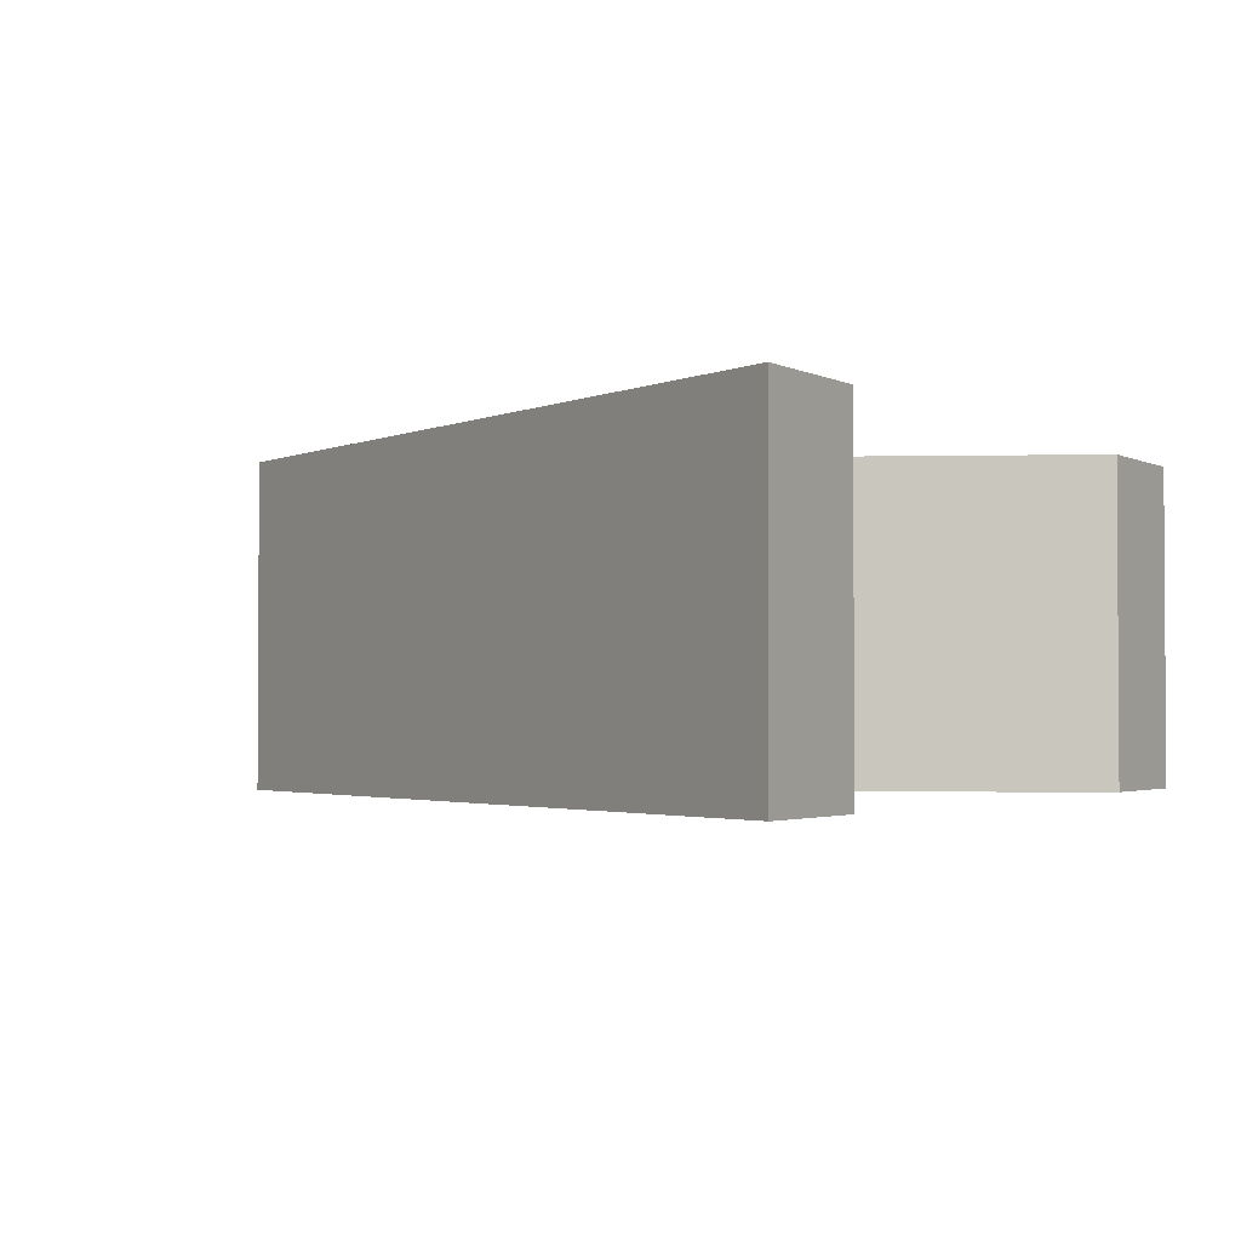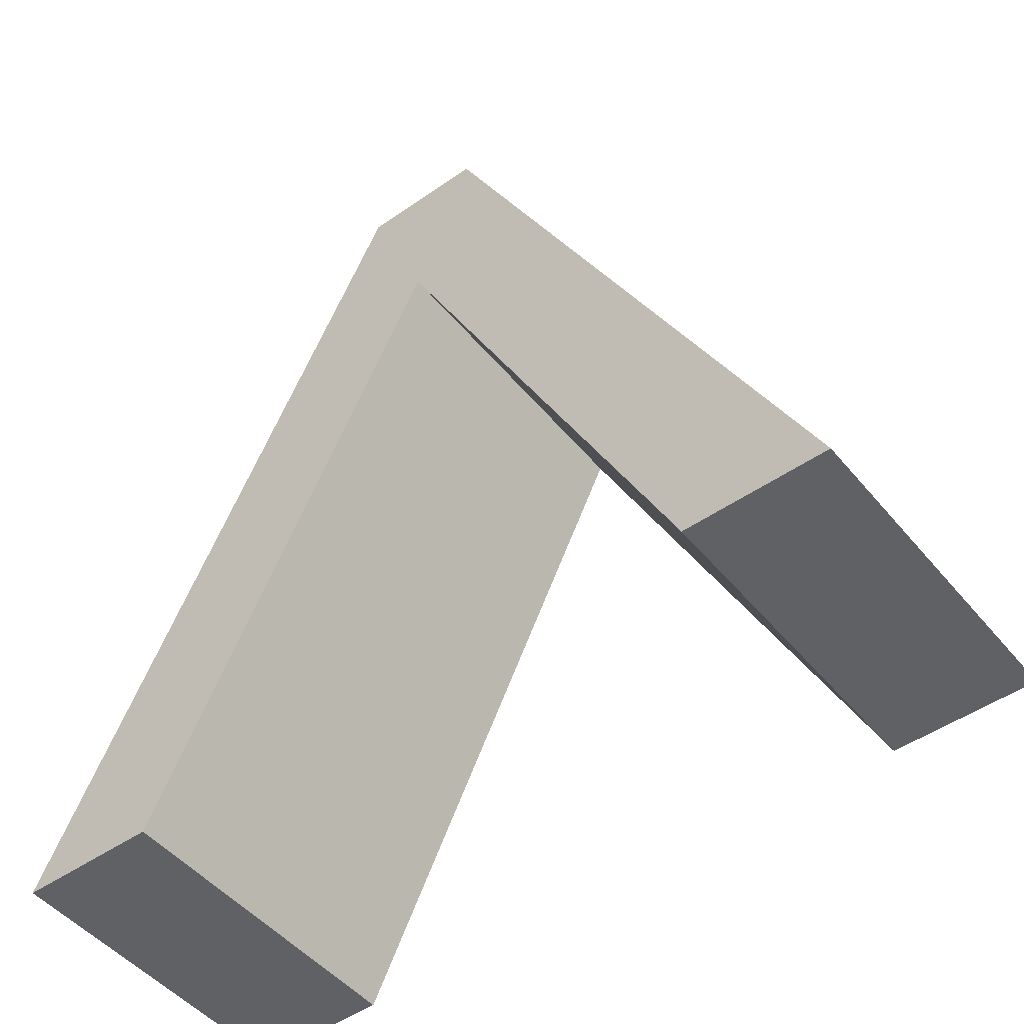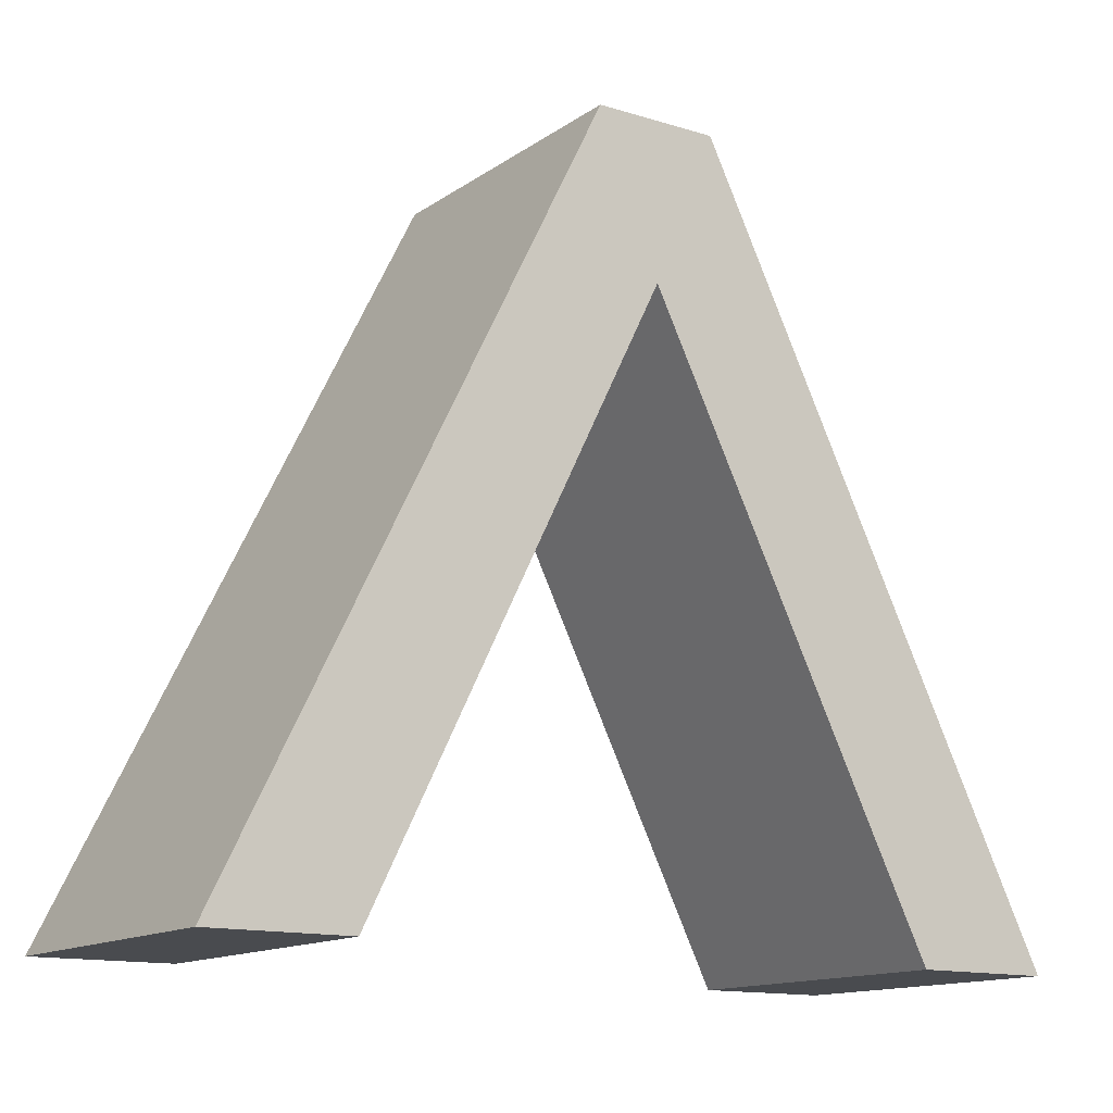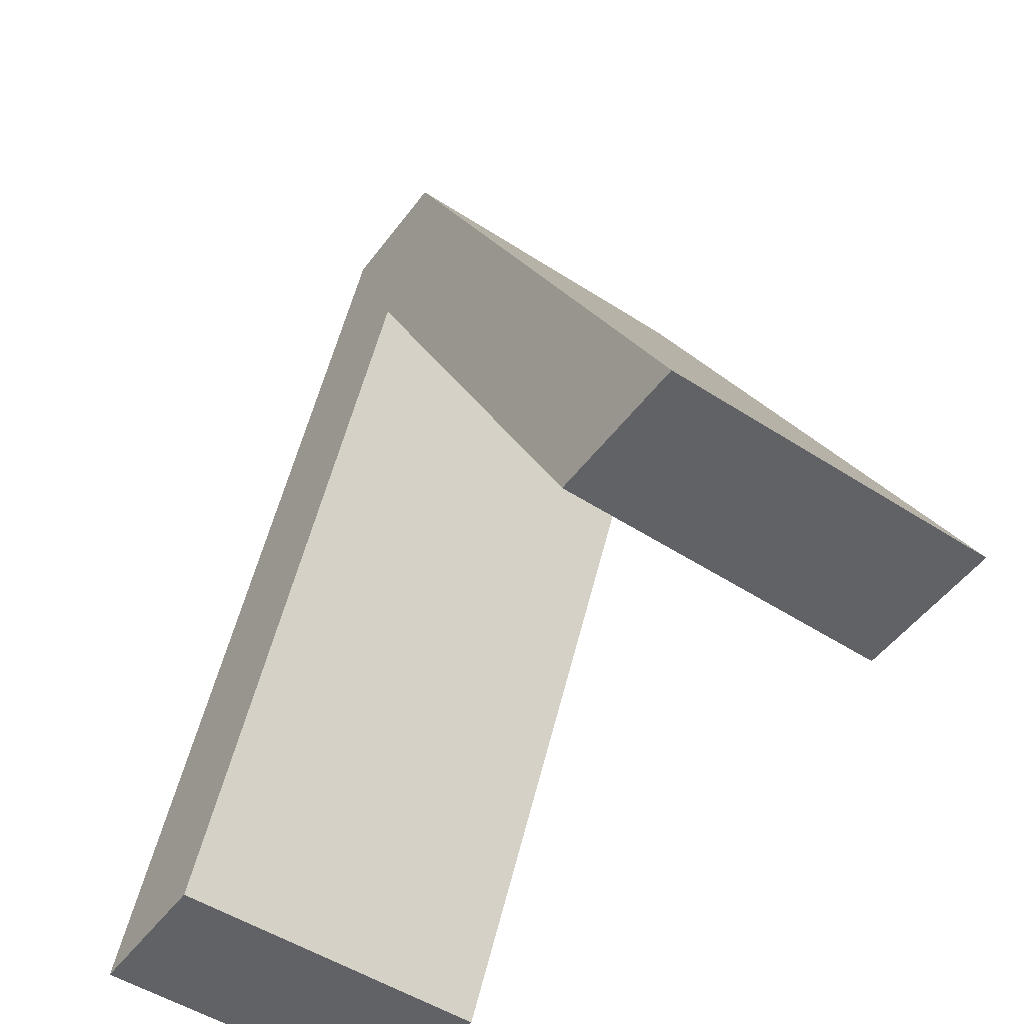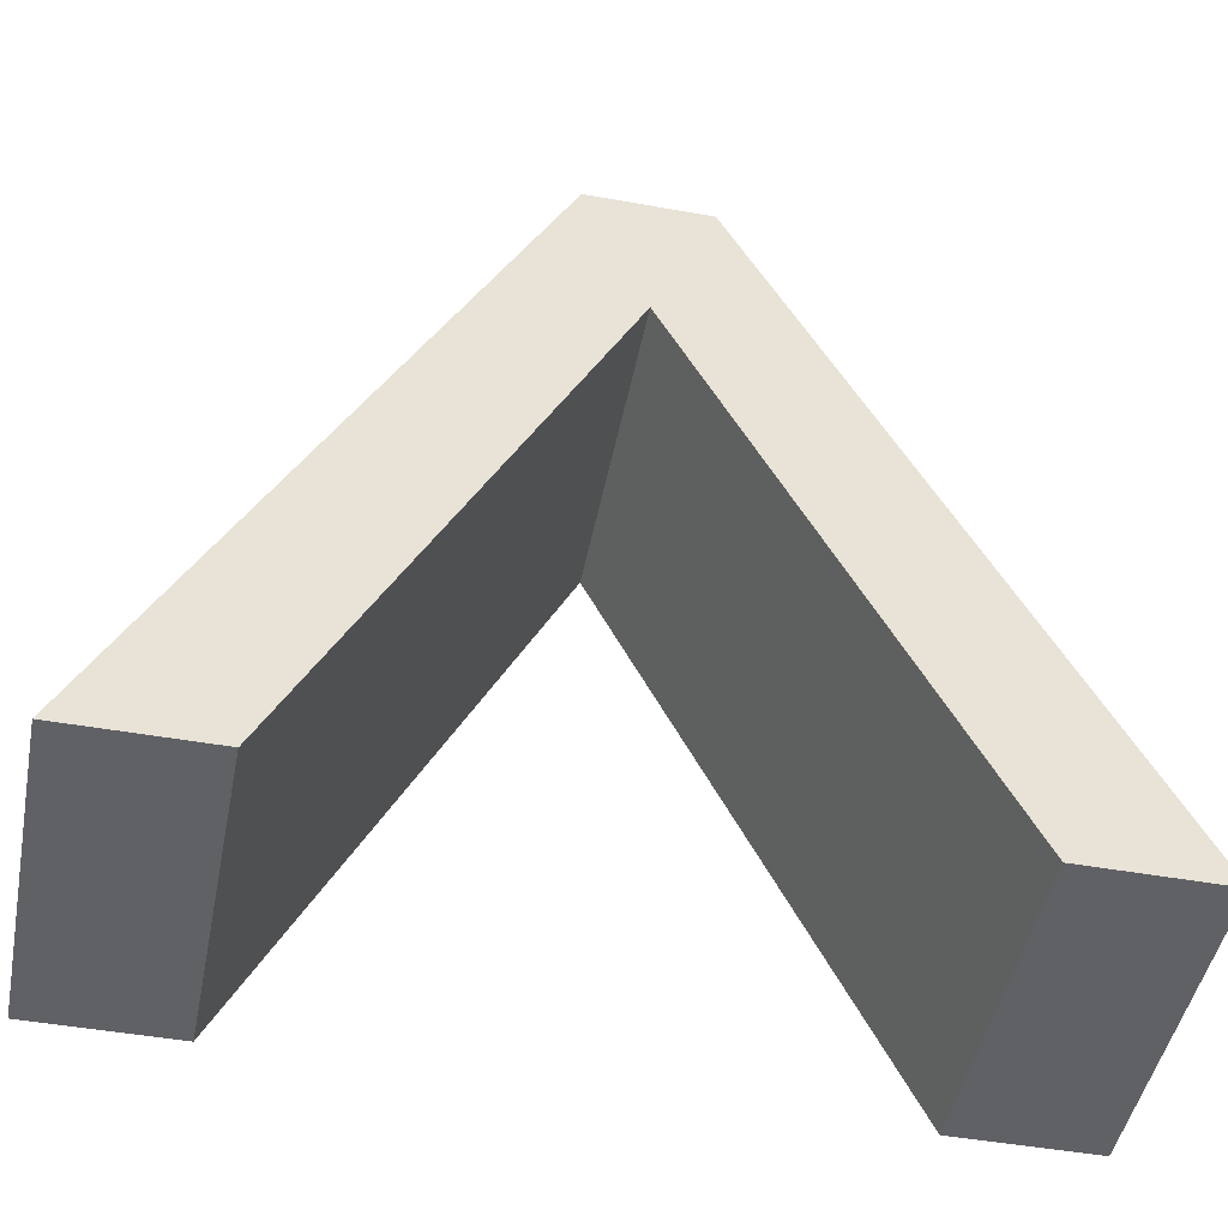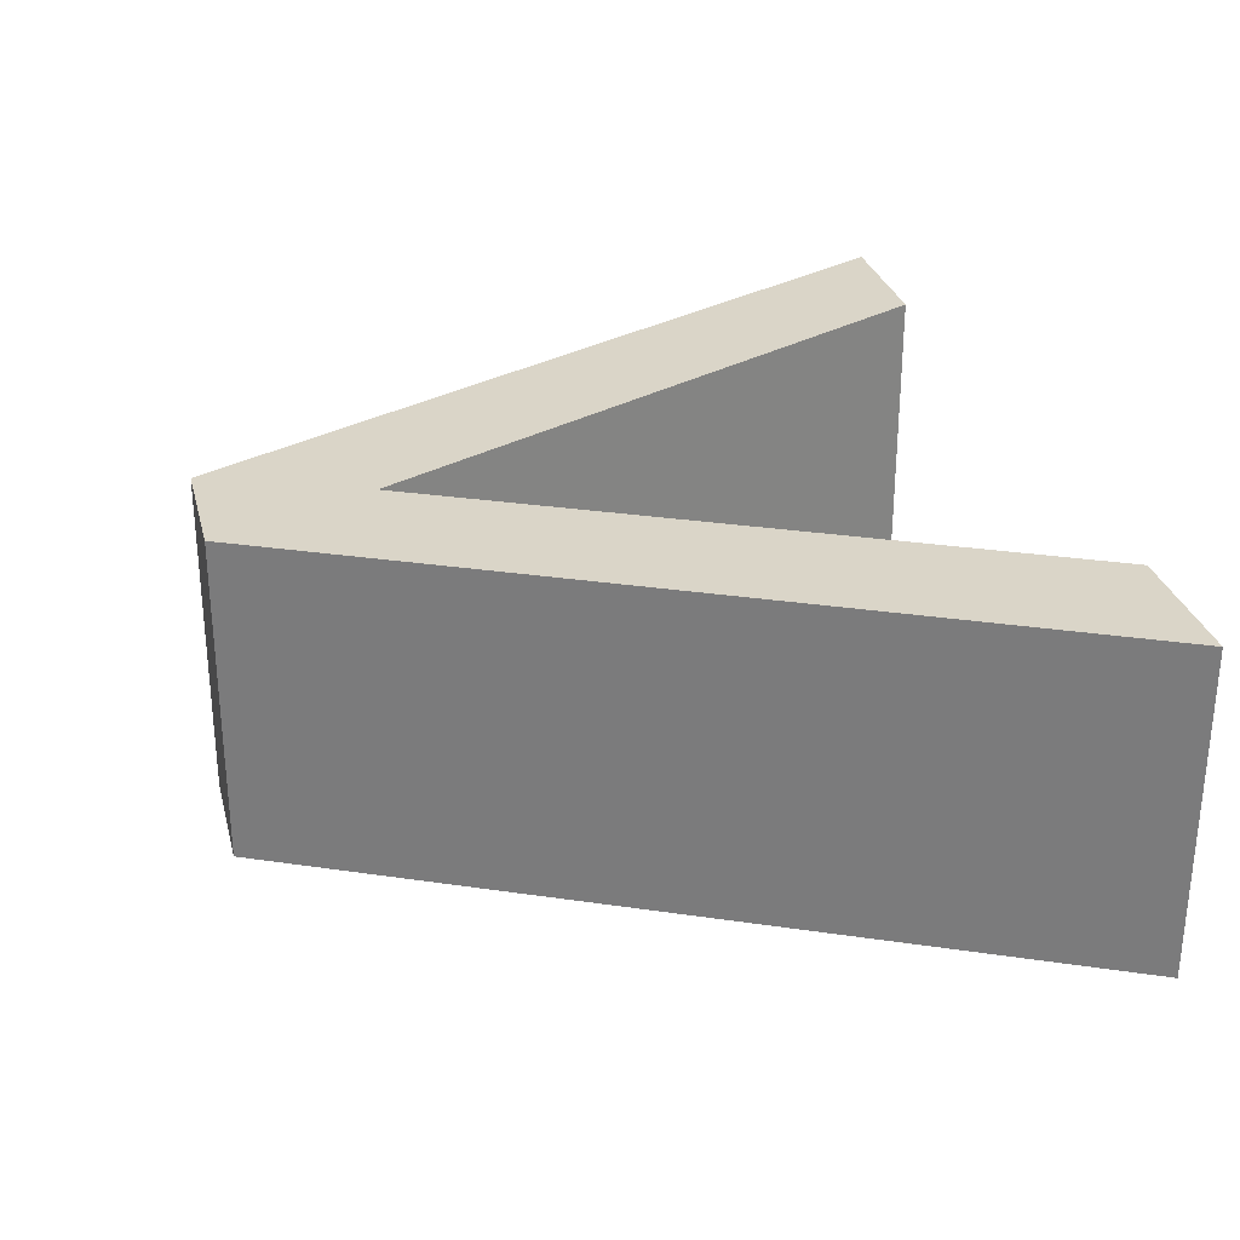
<metadata>
{"format":"obj","ext":"obj","renderer":"f3d","projection":"perspective","resolution":1024,"background":"white","views":[{"elev":-2.1,"azim":-59.5,"up":"+Z"},{"elev":-48.9,"azim":-142.3,"up":"+Y"},{"elev":-13.8,"azim":-34.3,"up":"+Y"},{"elev":-50.6,"azim":-125.4,"up":"+Y"},{"elev":-48.0,"azim":-11.3,"up":"+Y"},{"elev":29.2,"azim":-104.0,"up":"+Z"}]}
</metadata>
<code>
v 0.235 0.7717 0.4
v 0.235 0.7717 0
v 0.6008 1.512 0
v 0.6008 1.512 0.4
v 0.9675 0.7717 0
v 0.9675 0.7717 0.4
v 1.142 0.7717 0
v 1.142 0.7717 0.4
v 0.6783 1.707 0.4
v 0.6783 1.707 0
v 0.5242 1.707 0
v 0.5242 1.707 0.4
v 0.06083 0.7717 0
v 0.06083 0.7717 0.4
f 1 2 3
f 4 1 3
f 4 3 5
f 6 4 5
f 6 5 7
f 8 6 7
f 8 7 9
f 9 7 10
f 9 10 11
f 12 9 11
f 12 11 13
f 14 12 13
f 14 13 2
f 1 14 2
f 7 5 3
f 2 13 3
f 3 13 11
f 7 3 10
f 3 11 10
f 4 6 8
f 4 14 1
f 12 14 4
f 9 4 8
f 9 12 4

</code>
